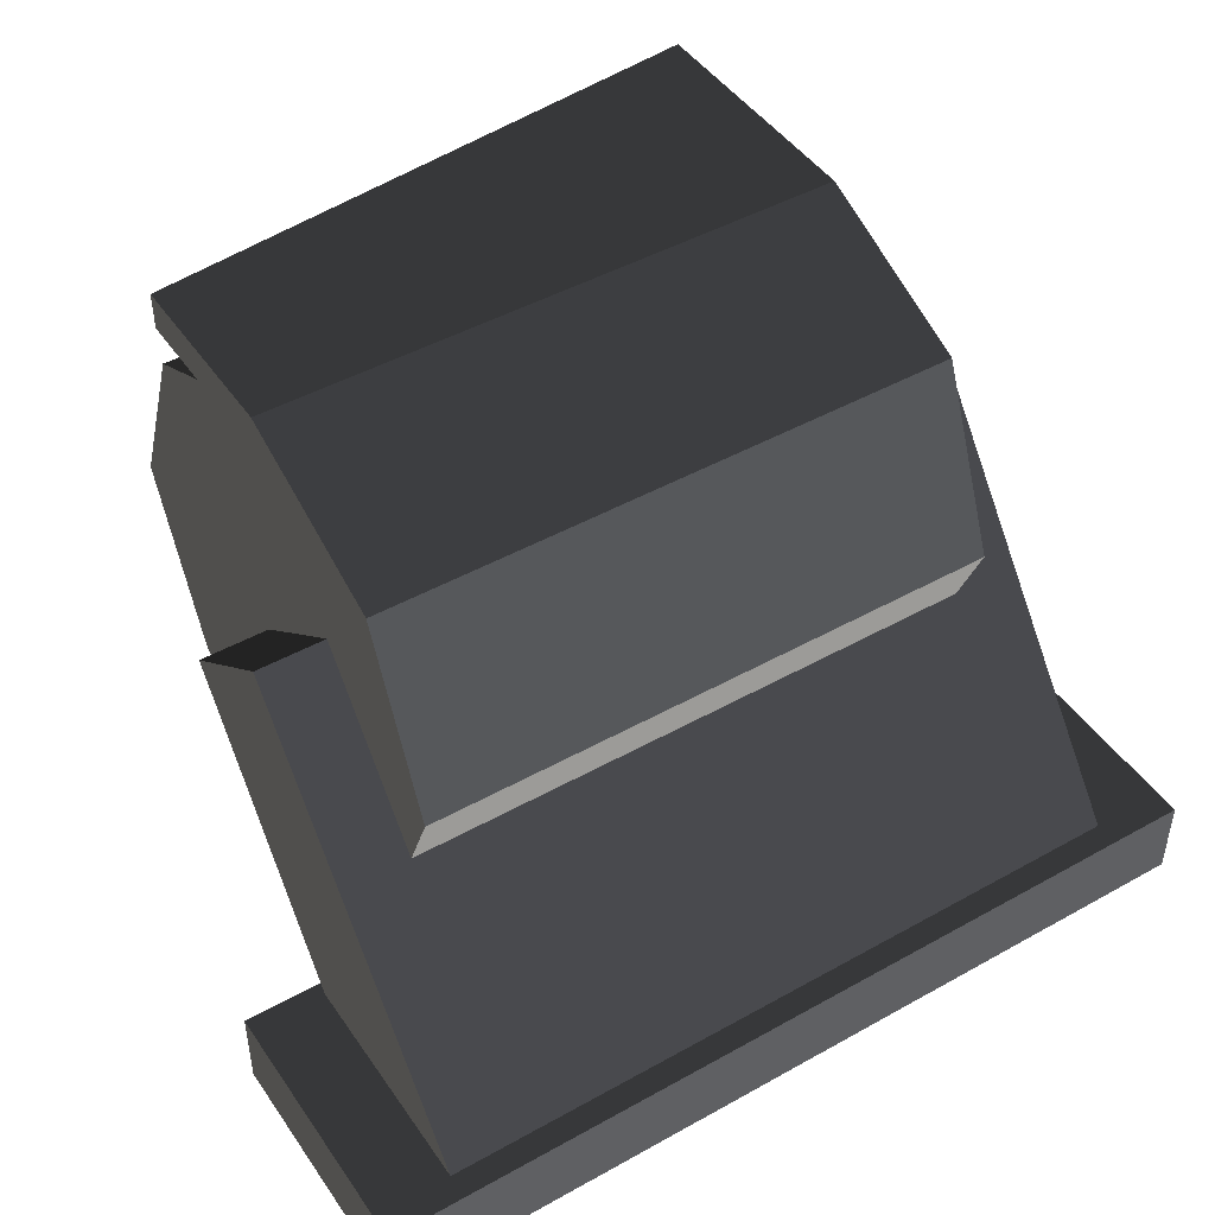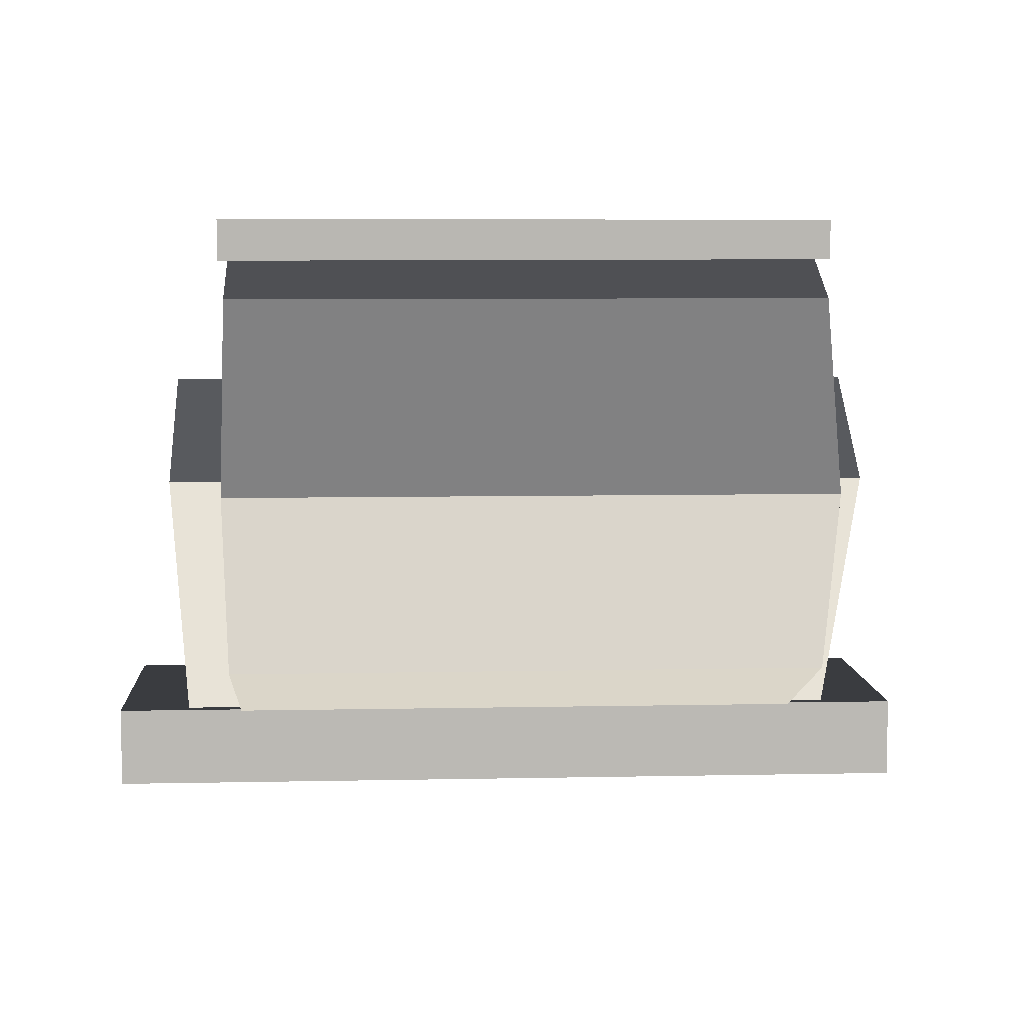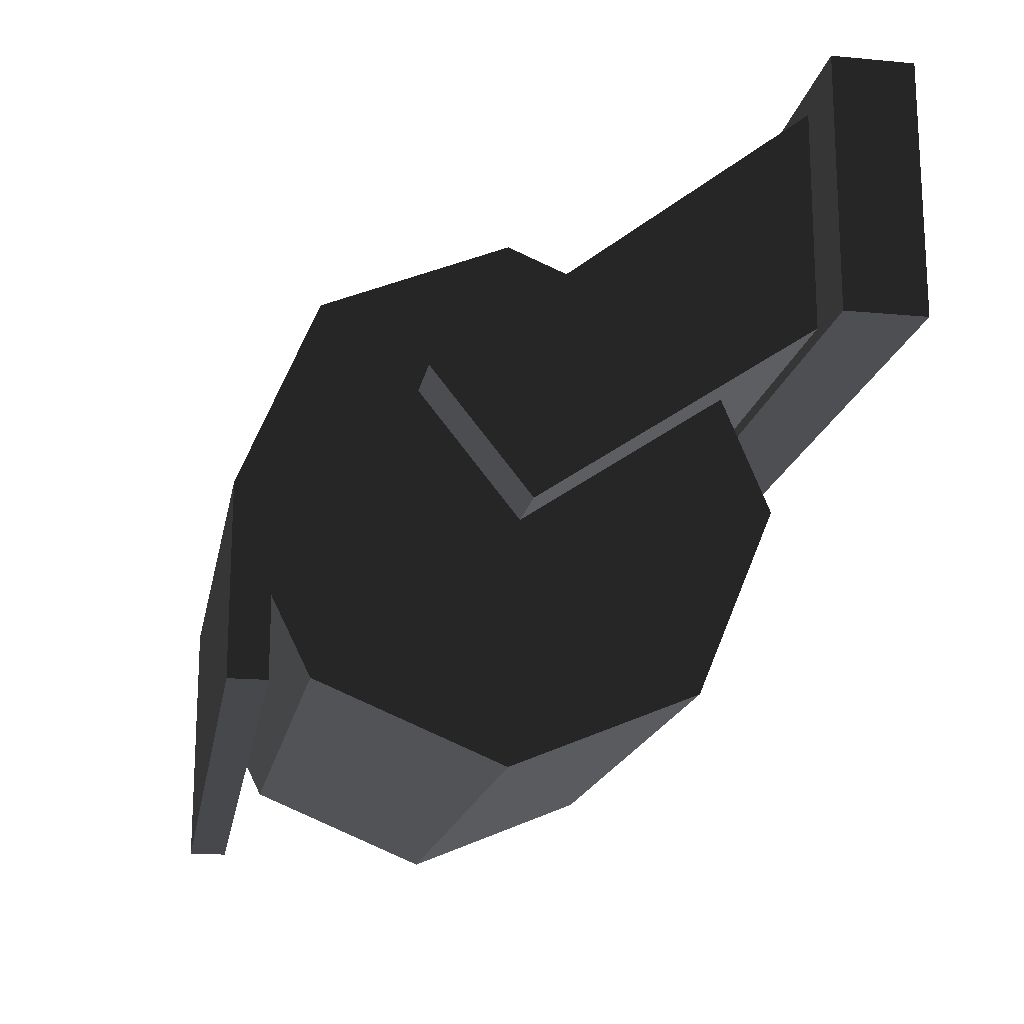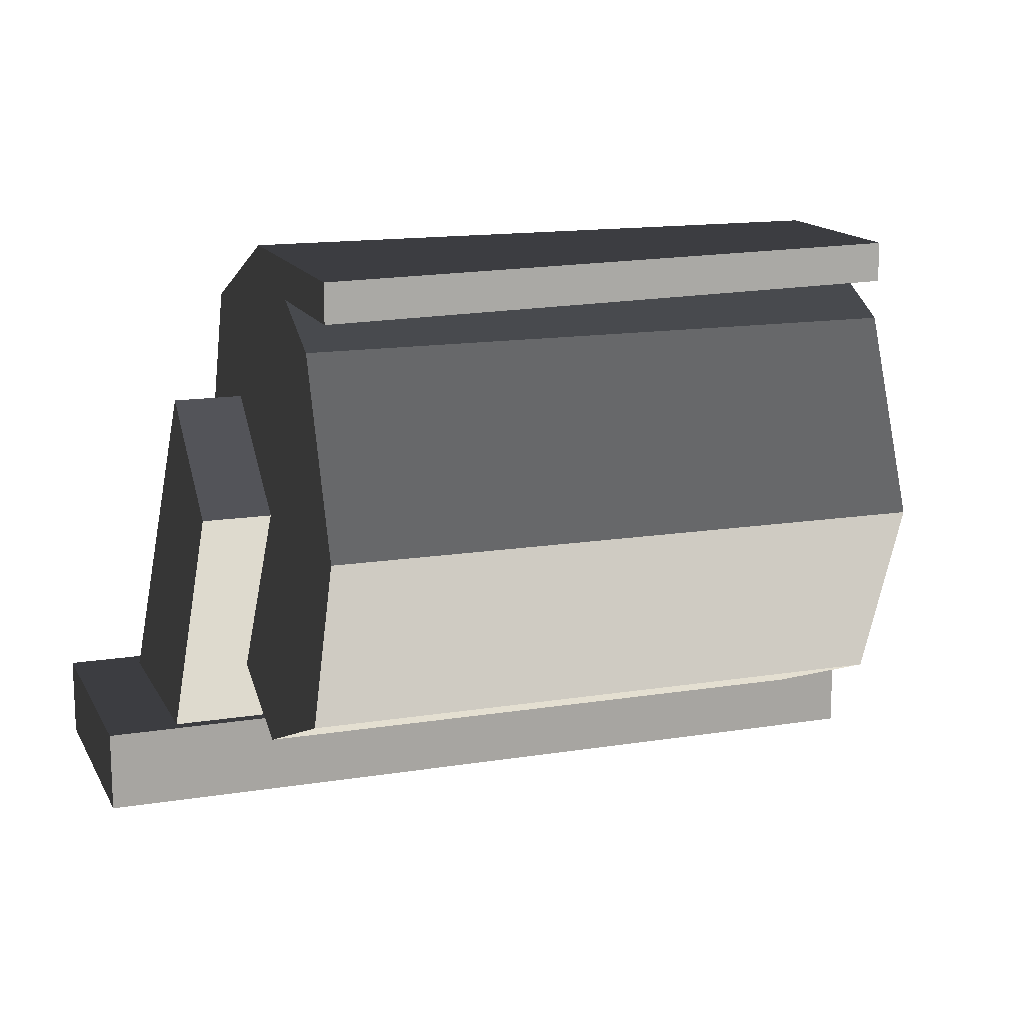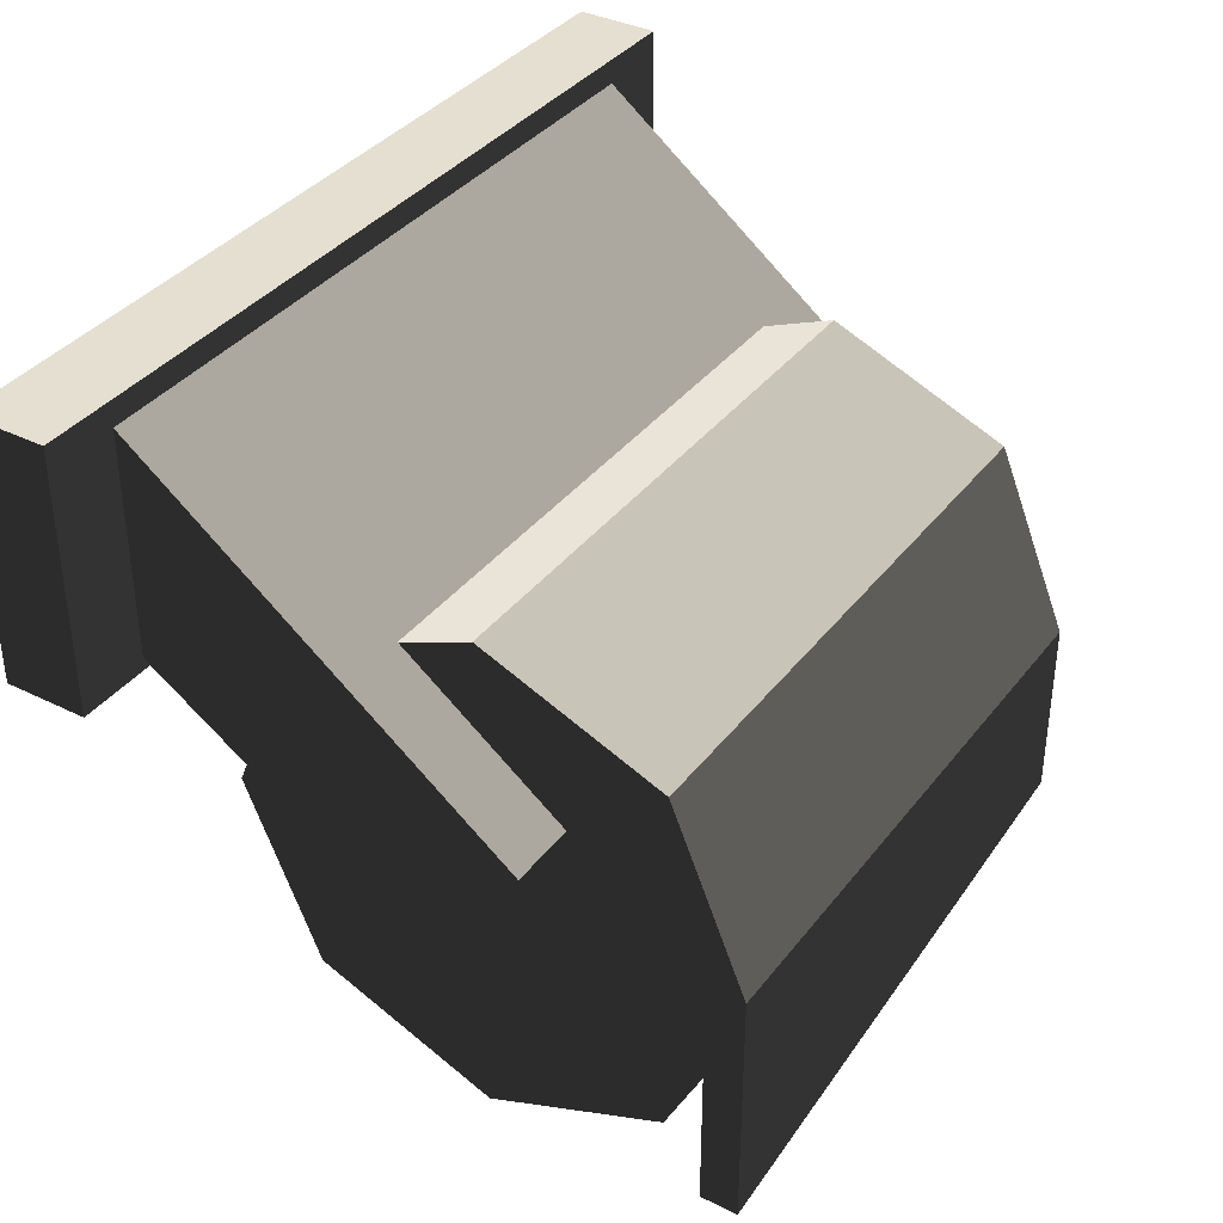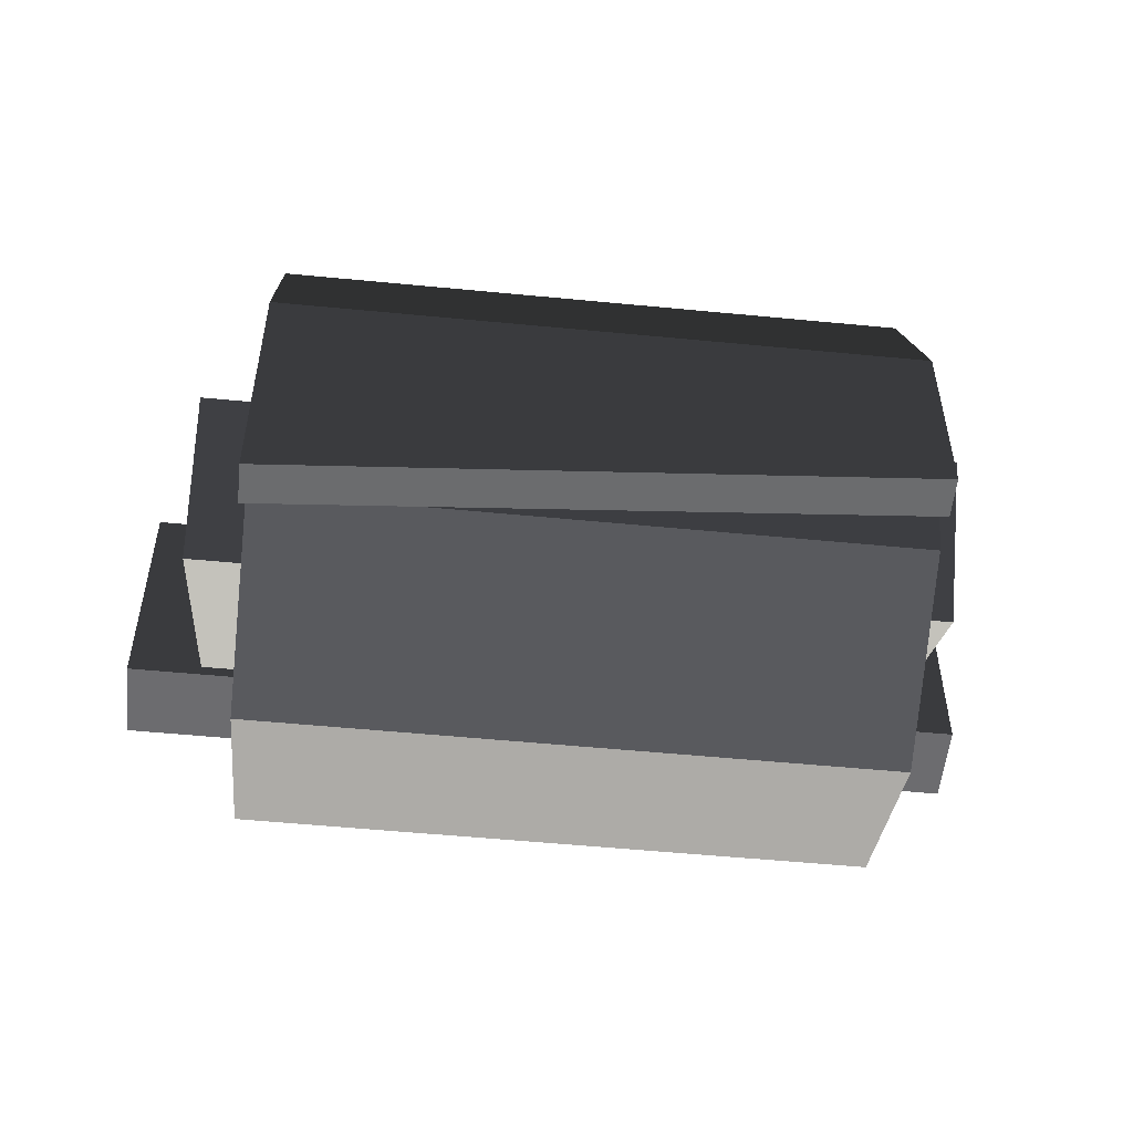
<metadata>
{"format":"obj","ext":"obj","renderer":"f3d","projection":"perspective","resolution":1024,"background":"white","views":[{"elev":46.1,"azim":147.4,"up":"+Z"},{"elev":7.2,"azim":-3.4,"up":"+Z"},{"elev":-17.6,"azim":79.5,"up":"+Y"},{"elev":14.6,"azim":-19.3,"up":"+Z"},{"elev":36.8,"azim":-57.3,"up":"+Y"},{"elev":-53.8,"azim":-5.9,"up":"+Y"}]}
</metadata>
<code>
v -0.1846 -0.05628 0.1208
v 0.1846 -0.05628 0.1208
v 0.1846 -0.008584 0.236
v -0.1846 -0.008584 0.236
v -0.1846 -0.008584 0.236
v 0.1846 -0.008584 0.236
v 0.1846 -0.05628 0.3511
v -0.1846 -0.05628 0.3511
v -0.1846 -0.05628 0.3511
v 0.1846 -0.05628 0.3511
v 0.1846 -0.1714 0.3988
v -0.1846 -0.1714 0.3988
v -0.1846 -0.1714 0.3988
v 0.1846 -0.1714 0.3988
v 0.1846 -0.2889 0.3988
v -0.1846 -0.331 0.3988
v 0.1846 -0.3343 0.236
v -0.1846 -0.3343 0.236
v -0.1846 -0.2866 0.3511
v 0.1846 -0.2866 0.3511
v -0.1846 -0.3343 0.236
v 0.1846 -0.3343 0.236
v 0.1846 -0.2866 0.1208
v -0.1846 -0.2866 0.1208
v -0.1846 -0.2866 0.1208
v 0.1846 -0.2866 0.1208
v 0.1846 -0.1714 0.07312
v -0.1846 -0.1714 0.07312
v -0.1846 -0.1714 0.07312
v 0.1846 -0.1714 0.07312
v 0.1846 -0.05628 0.1208
v -0.1846 -0.05628 0.1208
v -0.1846 -0.09001 0.236
v -0.1846 -0.2529 0.236
v -0.1846 -0.1139 0.1784
v -0.1846 -0.1139 0.2935
v -0.1846 -0.1714 0.3174
v -0.1846 -0.229 0.2935
v -0.1846 -0.1714 0.1545
v -0.1846 -0.229 0.1784
v 0.1846 -0.1139 0.1784
v 0.1846 -0.2529 0.236
v 0.1846 -0.09001 0.236
v 0.1846 -0.1139 0.2935
v 0.1846 -0.1714 0.3174
v 0.1846 -0.229 0.2935
v 0.1846 -0.1714 0.1545
v 0.1846 -0.229 0.1784
v -0.1846 -0.3343 0.236
v -0.1846 -0.2529 0.236
v -0.1846 -0.229 0.2935
v -0.1846 -0.2866 0.3511
v -0.1846 -0.2388 0.3749
v -0.1846 -0.1714 0.3988
v -0.1846 -0.1714 0.3174
v -0.1846 -0.1139 0.2935
v -0.1846 -0.05628 0.3511
v -0.1846 -0.09001 0.236
v -0.1846 -0.008584 0.236
v -0.1846 -0.1139 0.1784
v -0.1846 -0.05628 0.1208
v -0.1846 -0.1714 0.1545
v -0.1846 -0.1714 0.07312
v -0.1846 -0.229 0.1784
v -0.1846 -0.2866 0.1208
v -0.1846 -0.331 0.3749
v -0.1846 -0.331 0.3988
v 0.1846 -0.05628 0.3511
v 0.1846 -0.1139 0.2935
v 0.1846 -0.1714 0.3174
v 0.1846 -0.1714 0.3988
v 0.1846 -0.008584 0.236
v 0.1846 -0.09001 0.236
v 0.1846 -0.05628 0.1208
v 0.1846 -0.1139 0.1784
v 0.1846 -0.1714 0.07312
v 0.1846 -0.1714 0.1545
v 0.1846 -0.2866 0.1208
v 0.1846 -0.229 0.1784
v 0.1846 -0.3343 0.236
v 0.1846 -0.2529 0.236
v 0.1846 -0.2866 0.3511
v 0.1846 -0.229 0.2935
v 0.1846 -0.2388 0.3749
v 0.1846 -0.2889 0.3749
v 0.1846 -0.2889 0.3988
v 0.2282 -0.1849 0.2288
v 0.2282 -0.107 0.2909
v 0.2282 0.07729 0.05314
v 0.2282 -0.06652 0.05314
v 0.2282 -0.107 0.2909
v 0.1882 -0.107 0.2909
v 0.1882 0.07729 0.05314
v 0.2282 0.07729 0.05314
v -0.2282 -0.107 0.2909
v -0.2282 -0.1849 0.2288
v -0.2282 -0.06652 0.05314
v -0.2282 0.07729 0.05314
v 0.1882 -0.1849 0.2288
v 0.2282 -0.1849 0.2288
v 0.2282 -0.06652 0.05314
v 0.1882 -0.06652 0.05314
v 0.1882 -0.107 0.2909
v 0.2282 -0.107 0.2909
v 0.2282 -0.1849 0.2288
v 0.1882 -0.1849 0.2288
v 0.276 -0.07444 0.05314
v 0.276 0.09294 0.05314
v 0.276 0.09294 -2.533e-07
v 0.276 -0.07444 -2.533e-07
v 0.276 0.09294 0.05314
v -0.276 0.09294 0.05314
v -0.276 0.09294 -2.533e-07
v 0.276 0.09294 -2.533e-07
v -0.276 0.09294 0.05314
v -0.276 -0.07444 0.05314
v -0.276 -0.07444 -2.533e-07
v -0.276 0.09294 -2.533e-07
v -0.276 -0.07444 0.05314
v 0.276 -0.07444 0.05314
v 0.276 -0.07444 -2.533e-07
v -0.276 -0.07444 -2.533e-07
v -0.276 -0.07444 0.05314
v -0.276 0.09294 0.05314
v 0.276 0.09294 0.05314
v 0.276 -0.07444 0.05314
v -0.1882 -0.107 0.2909
v -0.1882 0.07729 0.05314
v 0.1882 0.07729 0.05314
v 0.1882 -0.107 0.2909
v 0.1882 -0.1849 0.2288
v -0.1882 -0.1849 0.2288
v -0.1882 -0.107 0.2909
v 0.1882 -0.107 0.2909
v -0.1882 -0.06652 0.05314
v -0.1882 -0.1849 0.2288
v 0.1882 -0.1849 0.2288
v 0.1882 -0.06652 0.05314
v -0.1882 -0.107 0.2909
v -0.2282 -0.107 0.2909
v -0.2282 0.07729 0.05314
v -0.1882 0.07729 0.05314
v -0.2282 -0.1849 0.2288
v -0.2282 -0.107 0.2909
v -0.1882 -0.107 0.2909
v -0.1882 -0.1849 0.2288
v -0.2282 -0.1849 0.2288
v -0.1882 -0.1849 0.2288
v -0.1882 -0.06652 0.05314
v -0.2282 -0.06652 0.05314
v 0.1846 -0.2889 0.3988
v 0.1846 -0.2889 0.3749
v -0.1846 -0.331 0.3749
v -0.1846 -0.331 0.3988
v 0.1846 -0.2388 0.3749
v 0.1846 -0.2866 0.3511
v -0.1846 -0.2866 0.3511
v -0.1846 -0.2388 0.3749
v 0.1846 -0.2889 0.3749
v 0.1846 -0.2388 0.3749
v -0.1846 -0.2388 0.3749
v -0.1846 -0.331 0.3749
g Prop_ToiletRoll_02_1101_93
f 1 3 2
f 1 4 3
f 5 7 6
f 5 8 7
f 9 11 10
f 9 12 11
f 13 15 14
f 13 16 15
f 17 19 18
f 17 20 19
f 21 23 22
f 21 24 23
f 25 27 26
f 25 28 27
f 29 31 30
f 29 32 31
f 33 35 34
f 36 33 34
f 37 36 34
f 38 37 34
f 35 39 34
f 39 40 34
f 41 43 42
f 43 44 42
f 44 45 42
f 45 46 42
f 47 41 42
f 48 47 42
f 49 51 50
f 49 52 51
f 53 51 52
f 51 53 54
f 51 54 55
f 54 56 55
f 54 57 56
f 57 58 56
f 57 59 58
f 59 60 58
f 59 61 60
f 61 62 60
f 61 63 62
f 63 64 62
f 63 65 64
f 65 50 64
f 65 49 50
f 54 53 66
f 54 66 67
f 68 70 69
f 68 71 70
f 72 68 69
f 72 69 73
f 74 72 73
f 74 73 75
f 76 74 75
f 76 75 77
f 78 76 77
f 78 77 79
f 80 78 79
f 80 79 81
f 82 80 81
f 82 81 83
f 71 83 70
f 83 84 82
f 84 83 71
f 71 85 84
f 71 86 85
f 87 89 88
f 87 90 89
f 91 93 92
f 91 94 93
f 95 97 96
f 95 98 97
f 99 101 100
f 99 102 101
f 103 105 104
f 103 106 105
f 107 109 108
f 107 110 109
f 111 113 112
f 111 114 113
f 115 117 116
f 115 118 117
f 119 121 120
f 119 122 121
f 123 125 124
f 123 126 125
f 127 129 128
f 127 130 129
f 131 133 132
f 131 134 133
f 135 137 136
f 135 138 137
f 139 141 140
f 139 142 141
f 143 145 144
f 143 146 145
f 147 149 148
f 147 150 149
f 151 153 152
f 151 154 153
f 155 157 156
f 155 158 157
f 159 161 160
f 159 162 161

</code>
